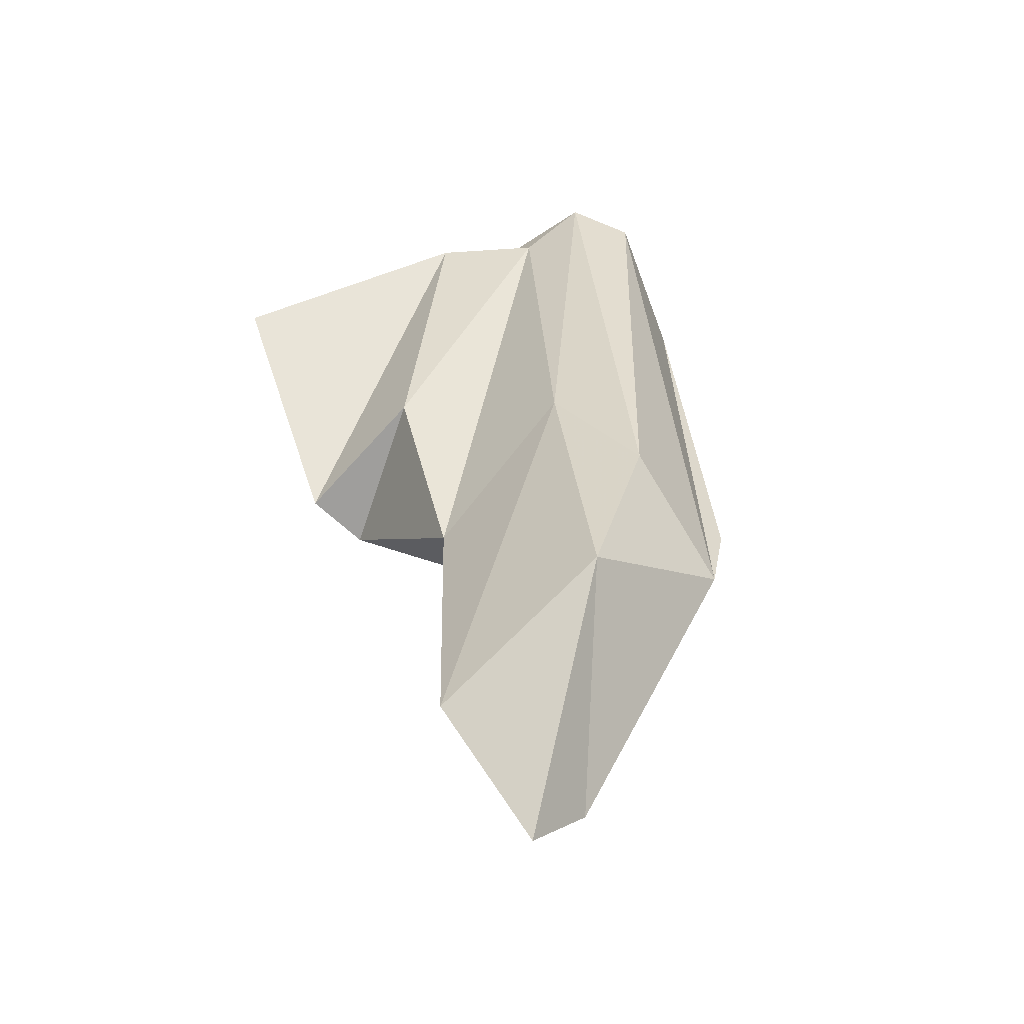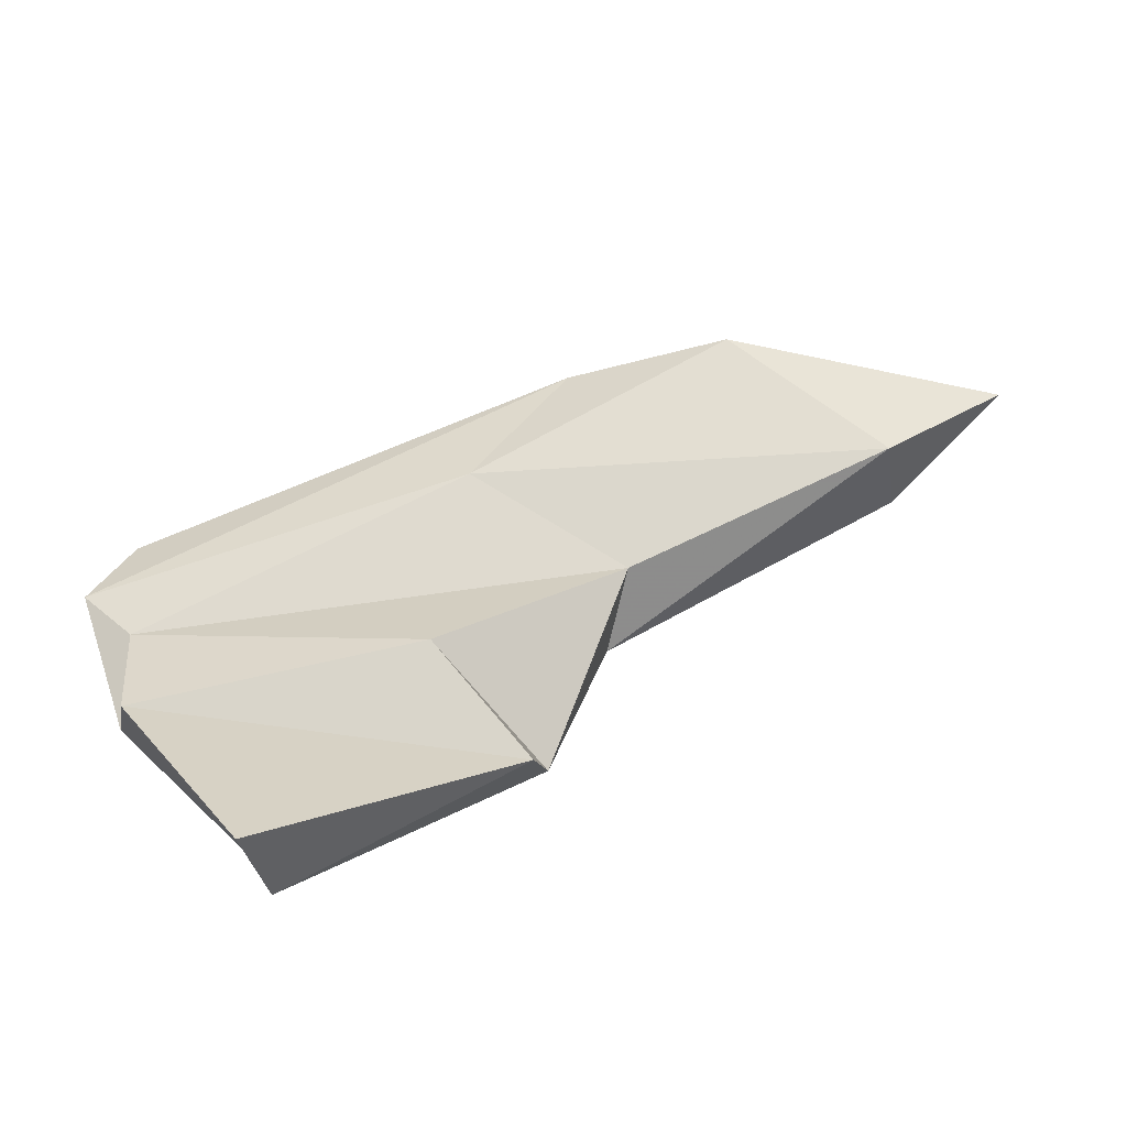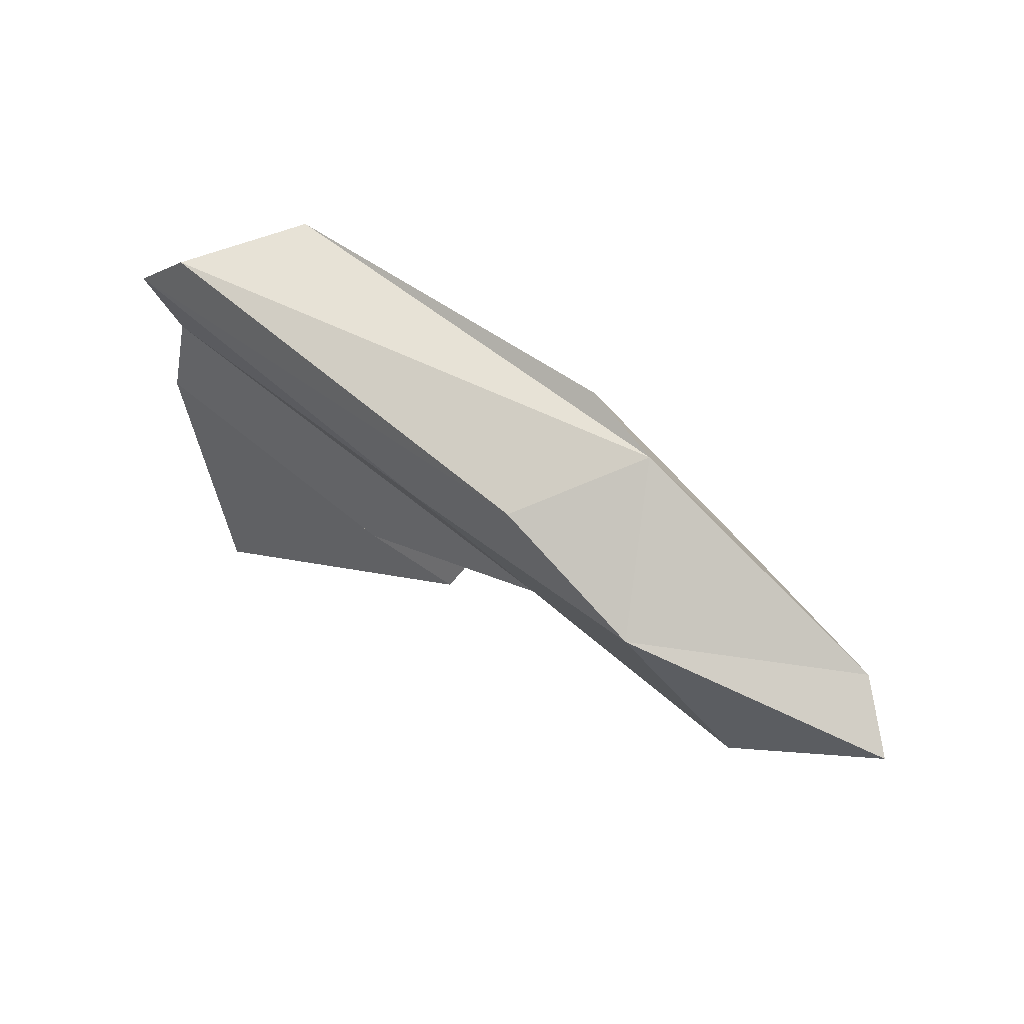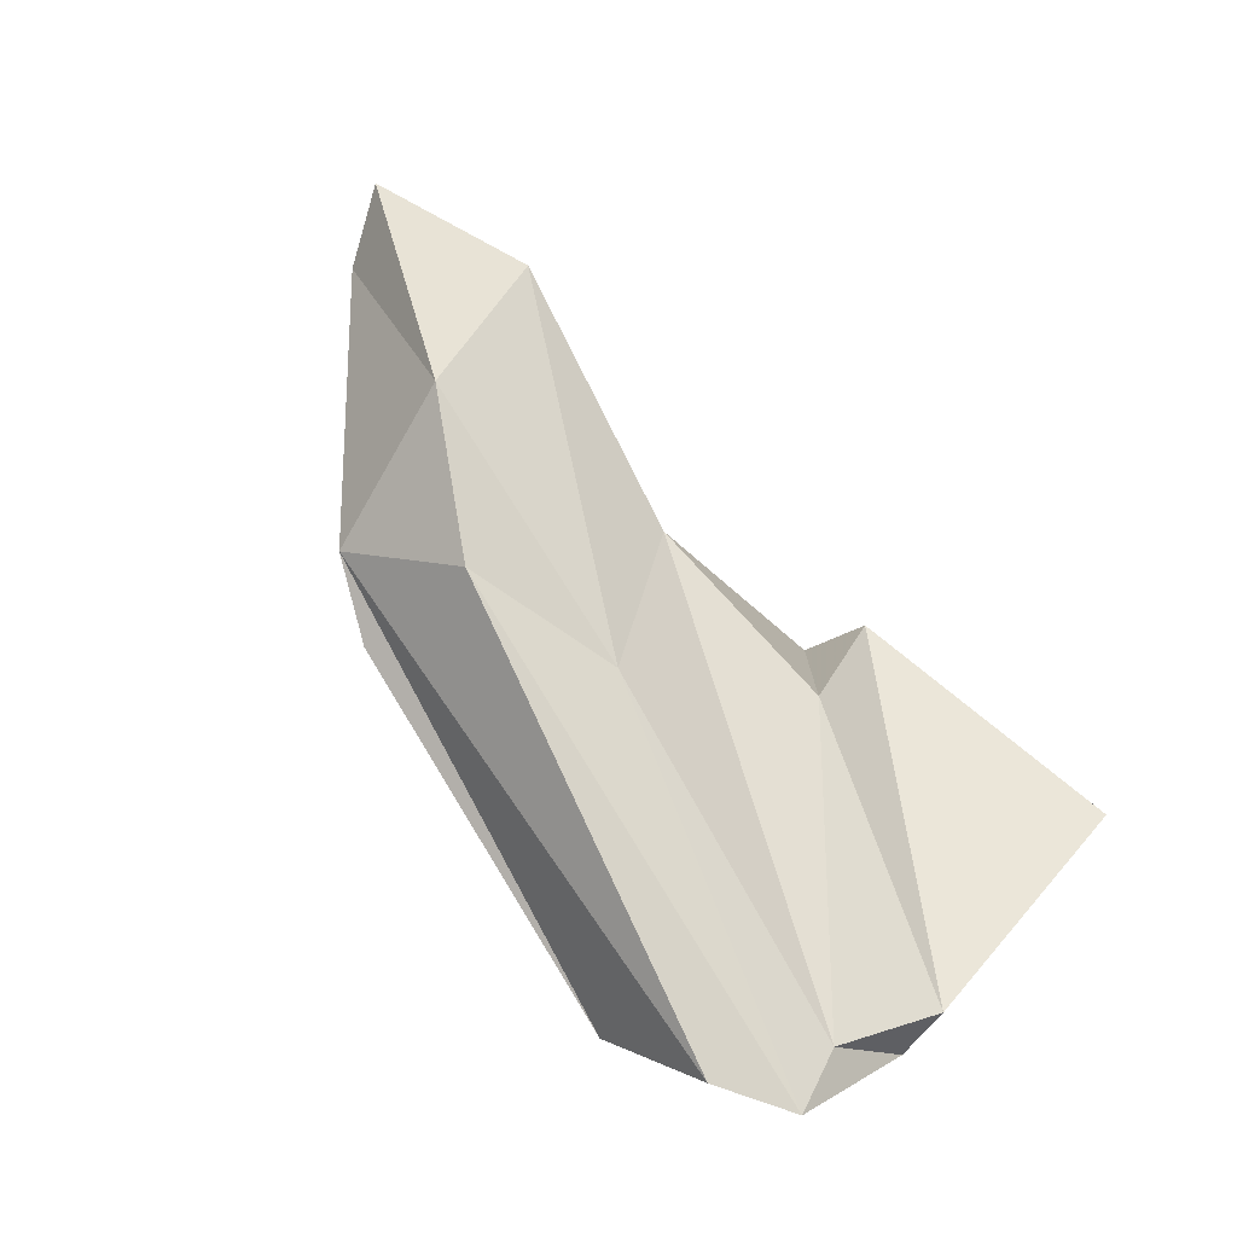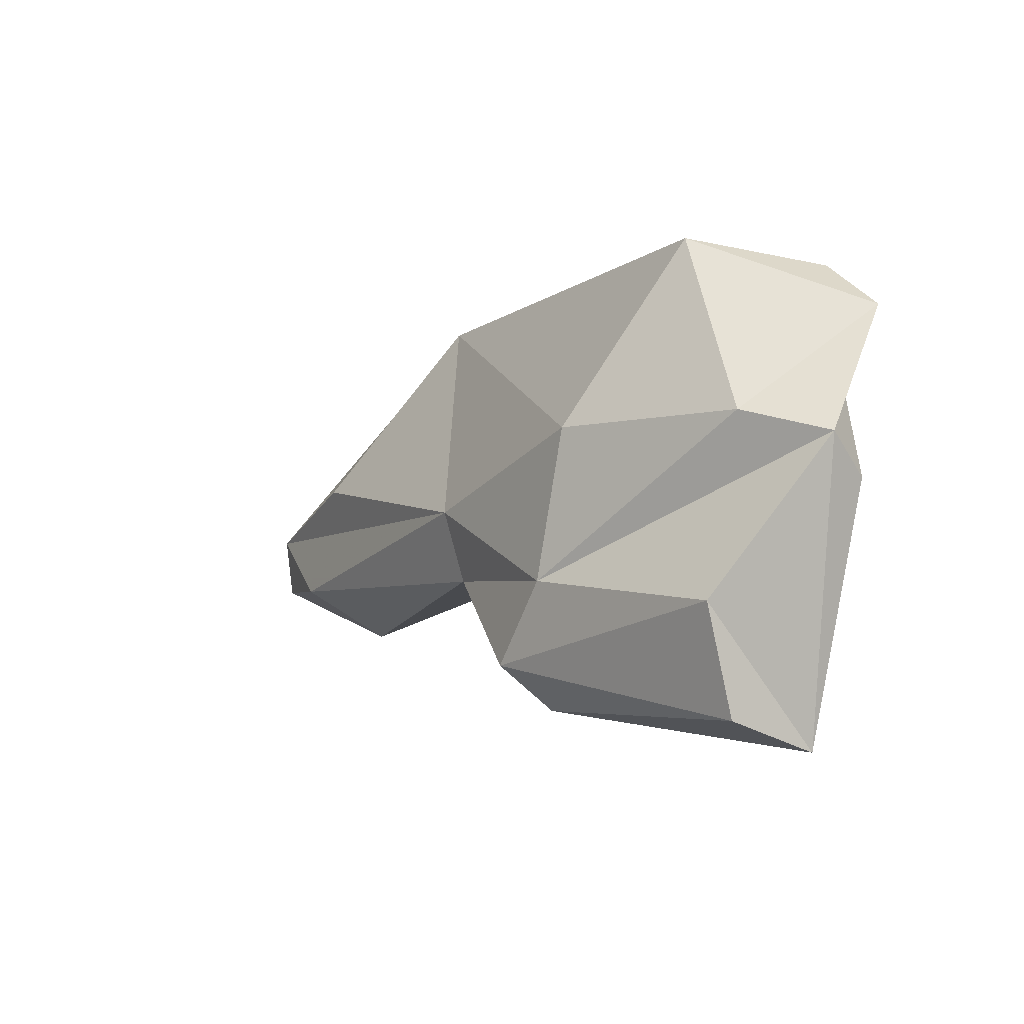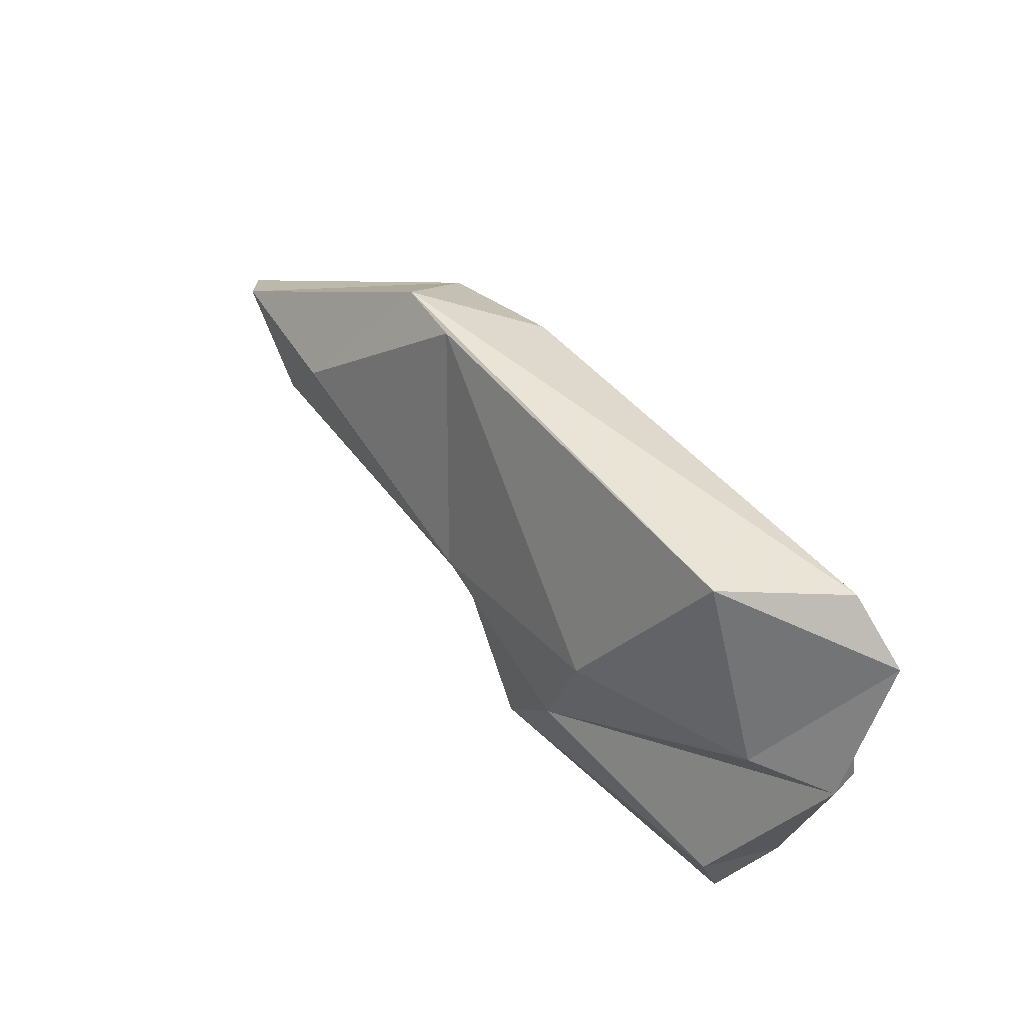
<metadata>
{"format":"obj","ext":"obj","renderer":"f3d","projection":"perspective","resolution":1024,"background":"white","views":[{"elev":56.2,"azim":78.7,"up":"+Z"},{"elev":24.7,"azim":-22.1,"up":"+Z"},{"elev":38.5,"azim":21.9,"up":"+Y"},{"elev":60.0,"azim":-129.2,"up":"+Z"},{"elev":-4.8,"azim":-143.5,"up":"+Y"},{"elev":60.0,"azim":-147.5,"up":"+Y"}]}
</metadata>
<code>
v 243.7 201.3 79.51
v 243.8 202.3 78.31
v 244.9 194.9 79.17
v 243.7 205.6 80.54
v 246 198.4 76.3
v 248.2 207.5 79.03
v 245.8 195.7 77.01
v 244.5 203.9 80.09
v 246 202.9 77.68
v 245.4 206.9 81.11
v 250.9 202.9 77.51
v 256.7 204.4 85.2
v 250.9 198.9 81.13
v 252.3 195.8 79.09
v 253.2 197 77.98
v 255.9 201.1 79.21
v 251.8 199.1 77.65
v 257.9 206.6 82.36
v 259.8 205.8 83.41
v 256.2 199.1 82
v 262.2 202.2 81.71
v 253.3 202.8 83.56
v 262.8 197.9 84.66
v 255.7 199.3 79.69
v 260.3 202.4 86.44
v 266 200.9 83.77
v 263.8 199.3 82.5
v 266.9 199.4 85.01
g foo
f 7 14 3
f 14 7 15
f 15 7 5
f 17 15 5
f 5 2 17
f 17 2 9
f 1 14 13
f 1 3 14
f 11 17 9
f 17 11 16
f 13 14 15
f 24 15 17
f 15 24 20
f 13 15 20
f 24 17 16
f 27 24 16
f 24 23 20
f 23 24 27
f 27 16 26
f 26 16 21
f 28 23 27
f 28 27 26
f 4 2 8
f 9 2 4
f 9 4 6
f 8 1 13
f 8 22 4
f 9 6 11
f 8 20 22
f 8 13 20
f 18 16 11
f 11 6 18
f 21 16 18
f 20 23 22
f 25 22 23
f 19 21 18
f 19 26 21
f 19 25 26
f 25 23 28
f 25 28 26
f 6 4 10
f 4 22 12
f 10 4 12
f 10 12 19
f 6 10 19
f 6 19 18
f 12 22 25
f 12 25 19
f 2 1 8
f 5 7 3
f 2 5 3
f 2 3 1
g

</code>
